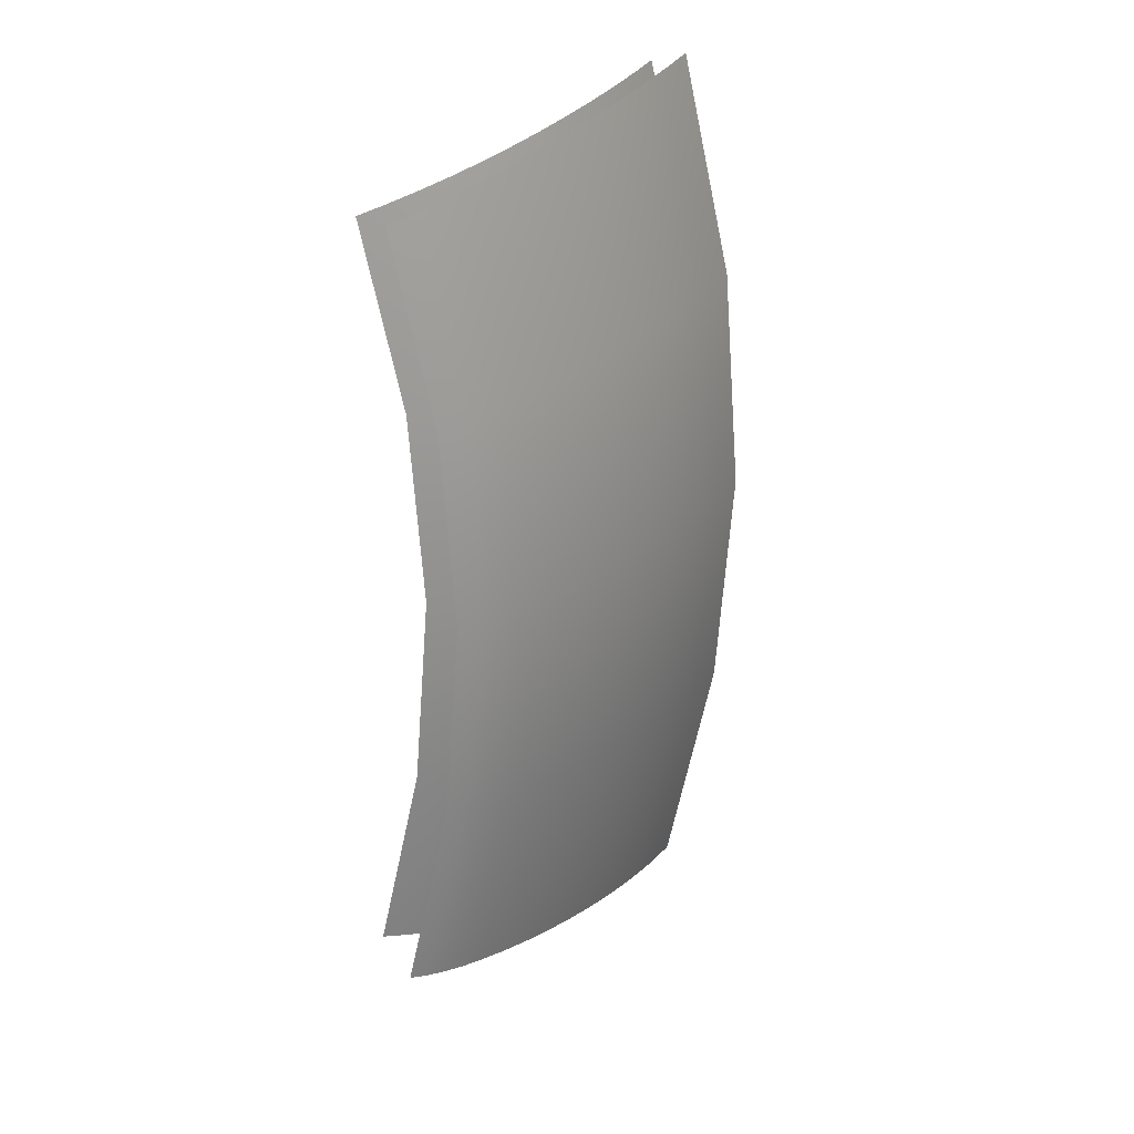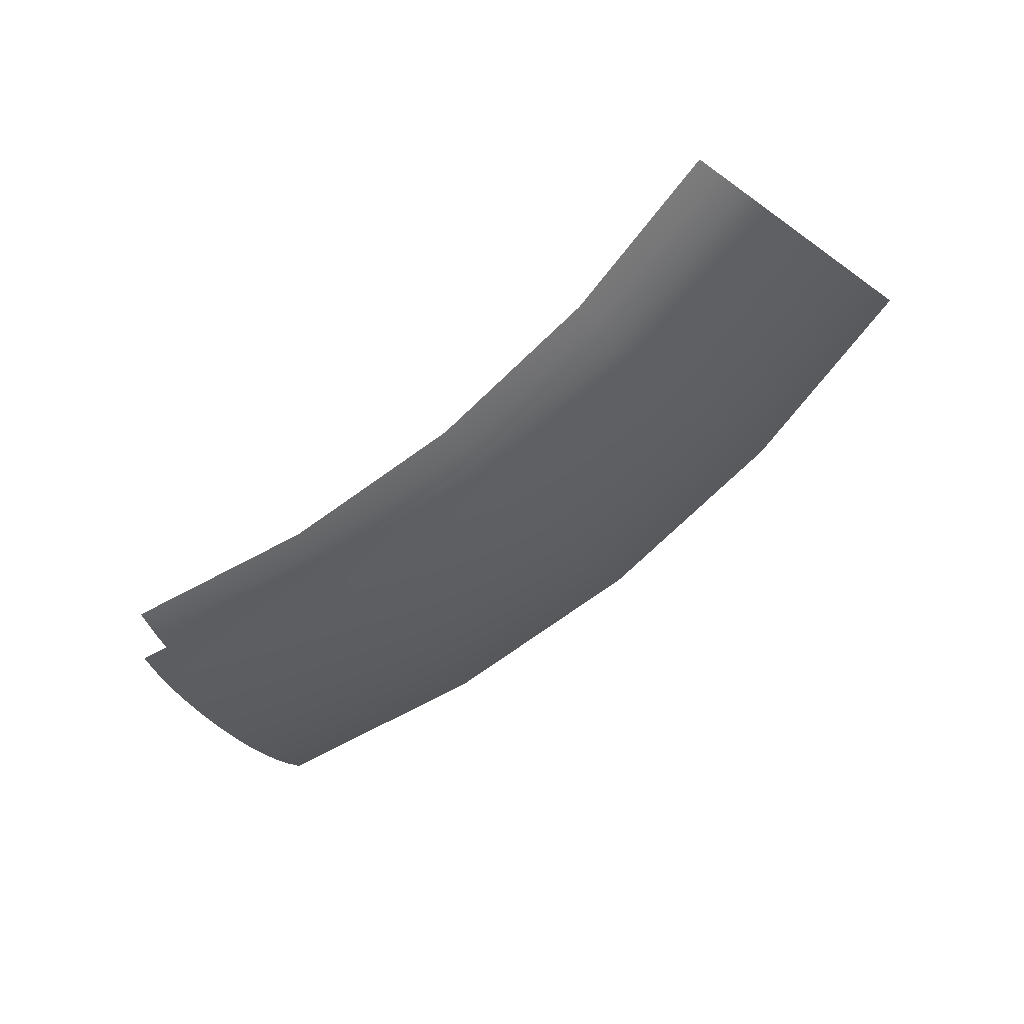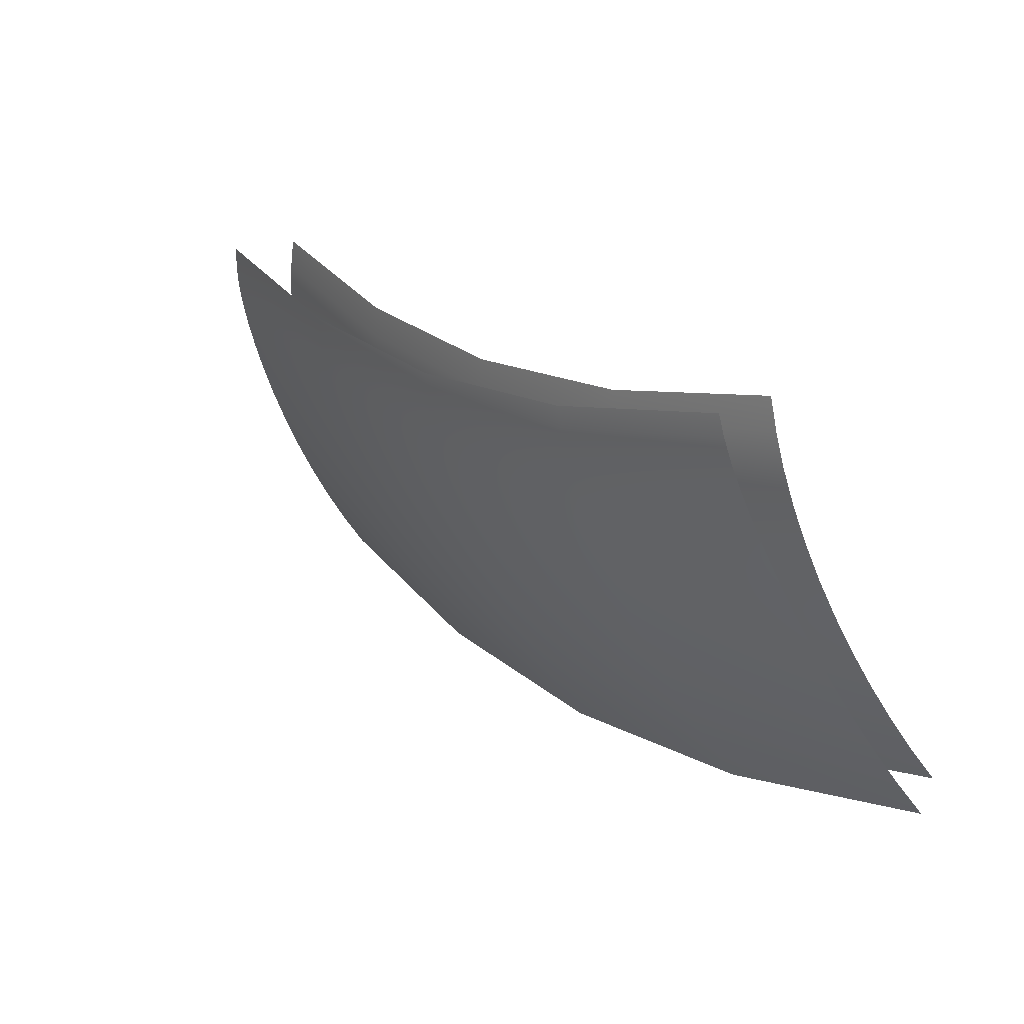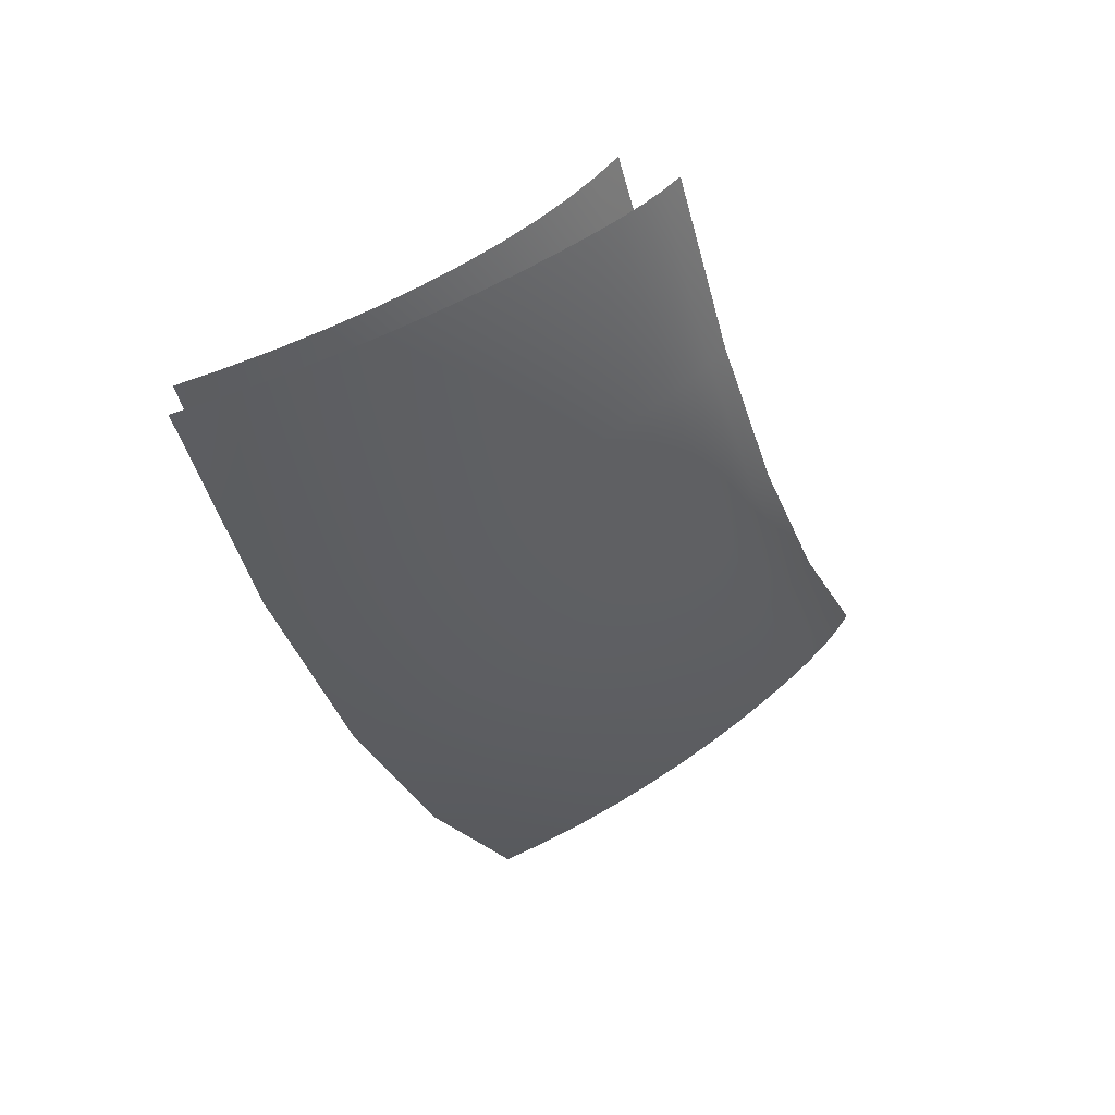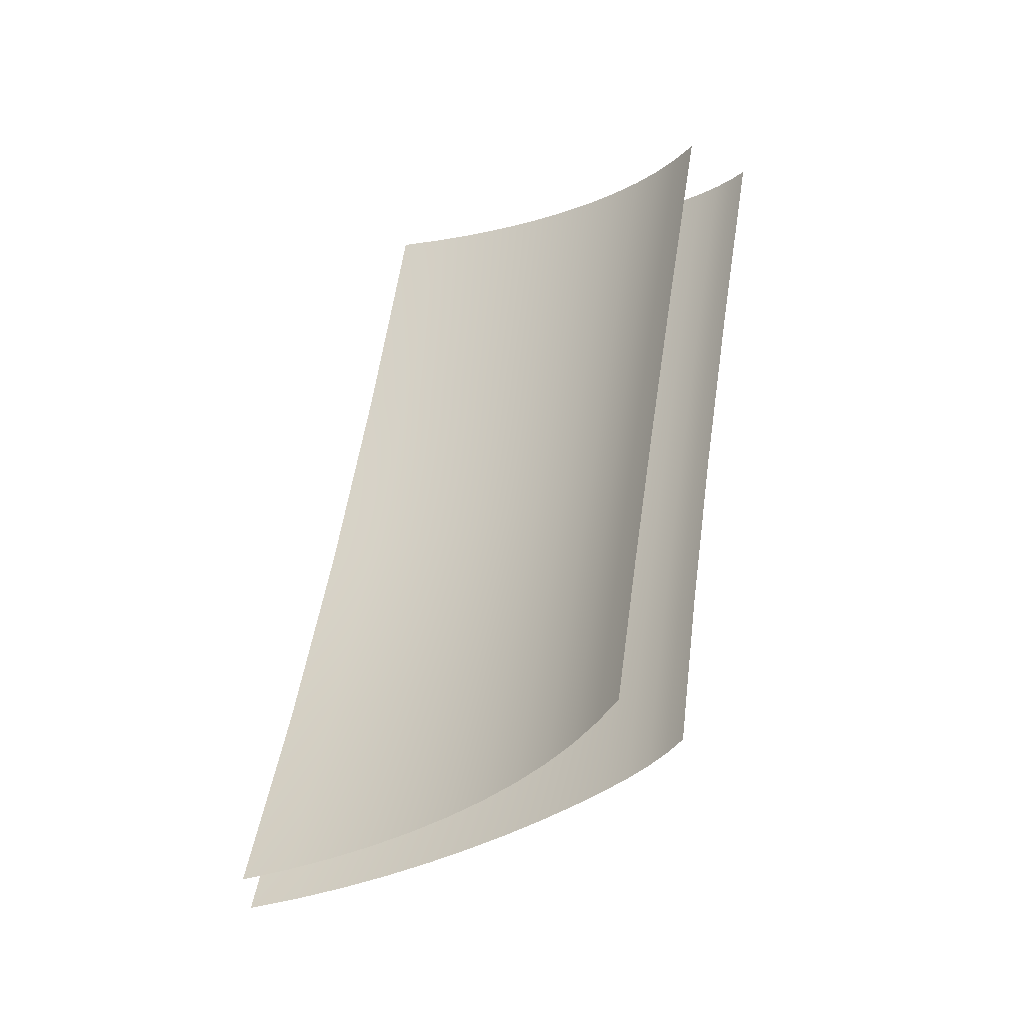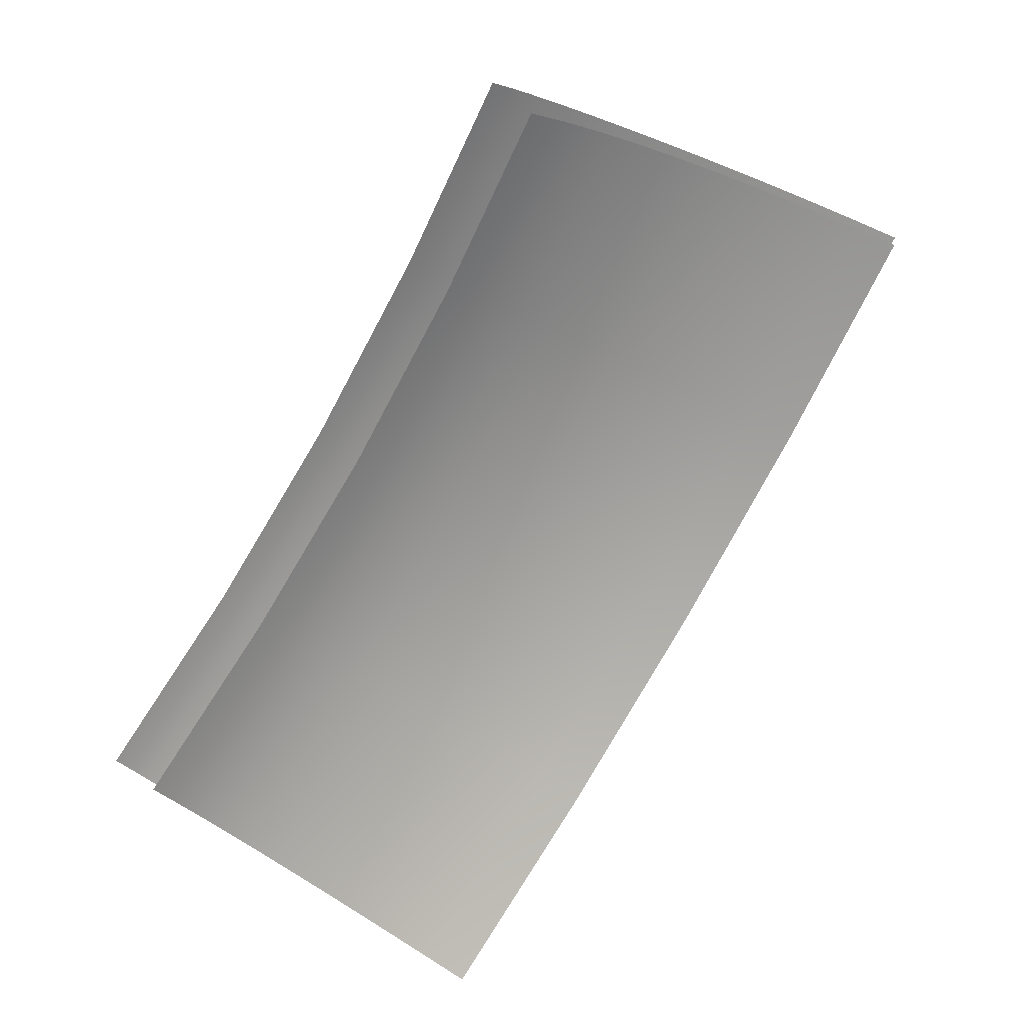
<metadata>
{"format":"obj","ext":"obj","renderer":"f3d","projection":"perspective","resolution":1024,"background":"white","views":[{"elev":-65.5,"azim":119.9,"up":"+Y"},{"elev":-76.4,"azim":69.3,"up":"+Y"},{"elev":-19.6,"azim":44.8,"up":"+Z"},{"elev":0.7,"azim":-71.3,"up":"+Z"},{"elev":78.5,"azim":-80.9,"up":"+Z"},{"elev":63.5,"azim":124.7,"up":"+Z"}]}
</metadata>
<code>
o pan_07_pan_00.010
v -0.03335 0.02641 -0.2261
v -0.03376 0.02959 -0.2276
v -0.04927 0.02641 -0.2209
v -0.0643 0.02641 -0.2136
v -0.06509 0.02959 -0.215
v -0.04988 0.02959 -0.2224
v -0.07812 0.02641 -0.2042
v -0.07909 0.02959 -0.2055
v -0.09058 0.02641 -0.1931
v -0.09171 0.02959 -0.1942
v -0.05477 0.002845 -0.1971
v -0.04197 0.002845 -0.2033
v -0.02841 0.002845 -0.2077
v -0.05541 0.003665 -0.1982
v -0.04247 0.003665 -0.2045
v -0.05606 0.004662 -0.1994
v -0.04296 0.004662 -0.2057
v -0.02874 0.003665 -0.209
v -0.02908 0.004662 -0.2102
v -0.05673 0.00586 -0.2005
v -0.05744 0.00728 -0.2017
v -0.04402 0.00728 -0.2083
v -0.04347 0.00586 -0.2069
v -0.02979 0.00728 -0.2129
v -0.02942 0.00586 -0.2115
v -0.06892 0.00586 -0.1922
v -0.06979 0.00728 -0.1934
v -0.06811 0.004662 -0.1912
v -0.07993 0.00586 -0.1824
v -0.08093 0.00728 -0.1834
v -0.07898 0.004662 -0.1814
v -0.06654 0.002845 -0.1891
v -0.06733 0.003665 -0.1902
v -0.07716 0.002845 -0.1796
v -0.07807 0.003665 -0.1805
v -0.06306 0.02732 -0.2115
v -0.06225 0.02451 -0.2101
v -0.04771 0.02451 -0.2171
v -0.04833 0.02732 -0.2186
v -0.0614 0.02185 -0.2086
v -0.04705 0.02185 -0.2155
v -0.03229 0.02451 -0.2222
v -0.03271 0.02732 -0.2237
v -0.03185 0.02185 -0.2205
v -0.0605 0.01933 -0.207
v -0.05957 0.01699 -0.2054
v -0.04565 0.01699 -0.2122
v -0.04637 0.01933 -0.2139
v -0.0309 0.01699 -0.217
v -0.03138 0.01933 -0.2188
v -0.05861 0.01483 -0.2038
v -0.04492 0.01483 -0.2104
v -0.05763 0.01287 -0.2021
v -0.04417 0.01287 -0.2086
v -0.0304 0.01483 -0.2152
v -0.02989 0.01287 -0.2133
v -0.05663 0.01113 -0.2003
v -0.05562 0.009607 -0.1986
v -0.04262 0.009607 -0.2049
v -0.0434 0.01113 -0.2068
v -0.02885 0.009607 -0.2094
v -0.02937 0.01113 -0.2113
v -0.0688 0.01113 -0.1921
v -0.06757 0.009607 -0.1905
v -0.07002 0.01287 -0.1937
v -0.07978 0.01113 -0.1822
v -0.07836 0.009607 -0.1808
v -0.08119 0.01287 -0.1836
v -0.07238 0.01699 -0.1968
v -0.07121 0.01483 -0.1952
v -0.08393 0.01699 -0.1864
v -0.08258 0.01483 -0.185
v -0.07351 0.01933 -0.1982
v -0.07459 0.02185 -0.1996
v -0.08524 0.01933 -0.1877
v -0.0865 0.02185 -0.189
v -0.07662 0.02732 -0.2023
v -0.07563 0.02451 -0.201
v -0.08885 0.02732 -0.1913
v -0.08771 0.02451 -0.1902
v -0.05359 0.007268 -0.1951
v -0.0651 0.007268 -0.1873
v -0.07549 0.007268 -0.1779
v -0.0546 0.008329 -0.1968
v -0.06633 0.008329 -0.1889
v -0.07692 0.008329 -0.1794
v -0.04184 0.008329 -0.203
v -0.04106 0.007268 -0.2011
v -0.02832 0.008329 -0.2074
v -0.02779 0.007268 -0.2055
v -0.06383 0.03026 -0.2128
v -0.04891 0.03026 -0.22
v -0.03311 0.03026 -0.2252
v -0.07755 0.03026 -0.2035
v -0.08992 0.03026 -0.1924
v -0.05822 0.008943 -0.2031
v -0.04462 0.008943 -0.2097
v -0.05904 0.01084 -0.2045
v -0.04525 0.01084 -0.2112
v -0.0302 0.008943 -0.2144
v -0.03062 0.01084 -0.216
v -0.05991 0.01295 -0.206
v -0.06079 0.01528 -0.2075
v -0.04659 0.01528 -0.2144
v -0.04591 0.01295 -0.2128
v -0.03153 0.01528 -0.2194
v -0.03107 0.01295 -0.2176
v -0.06169 0.0178 -0.2091
v -0.04727 0.0178 -0.2161
v -0.06258 0.0205 -0.2106
v -0.04796 0.0205 -0.2177
v -0.032 0.0178 -0.2211
v -0.03246 0.0205 -0.2228
v -0.06345 0.02337 -0.2122
v -0.04863 0.02337 -0.2193
v -0.03291 0.02337 -0.2245
v -0.07709 0.02337 -0.2029
v -0.07603 0.0205 -0.2015
v -0.0894 0.02337 -0.1919
v -0.08817 0.0205 -0.1906
v -0.07386 0.01528 -0.1987
v -0.07495 0.0178 -0.2001
v -0.08565 0.01528 -0.1881
v -0.08691 0.0178 -0.1894
v -0.07278 0.01295 -0.1973
v -0.07173 0.01084 -0.1959
v -0.0844 0.01295 -0.1869
v -0.08318 0.01084 -0.1856
v -0.07073 0.008943 -0.1946
v -0.08202 0.008943 -0.1845
f 3 4 5 6
f 1 3 6 2
f 4 7 8 5
f 7 9 10 8
f 11 14 15 12
f 14 16 17 15
f 12 15 18 13
f 15 17 19 18
f 20 21 22 23
f 23 22 24 25
f 16 20 23 17
f 17 23 25 19
f 21 20 26 27
f 20 16 28 26
f 27 26 29 30
f 26 28 31 29
f 14 11 32 33
f 33 32 34 35
f 16 14 33 28
f 28 33 35 31
f 36 37 38 39
f 37 40 41 38
f 39 38 42 43
f 38 41 44 42
f 45 46 47 48
f 48 47 49 50
f 40 45 48 41
f 41 48 50 44
f 46 51 52 47
f 51 53 54 52
f 47 52 55 49
f 52 54 56 55
f 57 58 59 60
f 60 59 61 62
f 53 57 60 54
f 54 60 62 56
f 58 57 63 64
f 57 53 65 63
f 64 63 66 67
f 63 65 68 66
f 51 46 69 70
f 70 69 71 72
f 53 51 70 65
f 65 70 72 68
f 46 45 73 69
f 45 40 74 73
f 69 73 75 71
f 73 74 76 75
f 37 36 77 78
f 78 77 79 80
f 40 37 78 74
f 74 78 80 76
f 84 58 64 85
f 85 64 67 86
f 81 84 85 82
f 82 85 86 83
f 58 84 87 59
f 84 81 88 87
f 59 87 89 61
f 87 88 90 89
f 91 36 39 92
f 92 39 43 93
f 36 91 94 77
f 77 94 95 79
f 21 96 97 22
f 96 98 99 97
f 22 97 100 24
f 97 99 101 100
f 102 103 104 105
f 105 104 106 107
f 98 102 105 99
f 99 105 107 101
f 103 108 109 104
f 108 110 111 109
f 104 109 112 106
f 109 111 113 112
f 114 4 3 115
f 115 3 1 116
f 110 114 115 111
f 111 115 116 113
f 4 114 117 7
f 114 110 118 117
f 7 117 119 9
f 117 118 120 119
f 108 103 121 122
f 122 121 123 124
f 110 108 122 118
f 118 122 124 120
f 103 102 125 121
f 102 98 126 125
f 121 125 127 123
f 125 126 128 127
f 96 21 27 129
f 129 27 30 130
f 98 96 129 126
f 126 129 130 128

</code>
